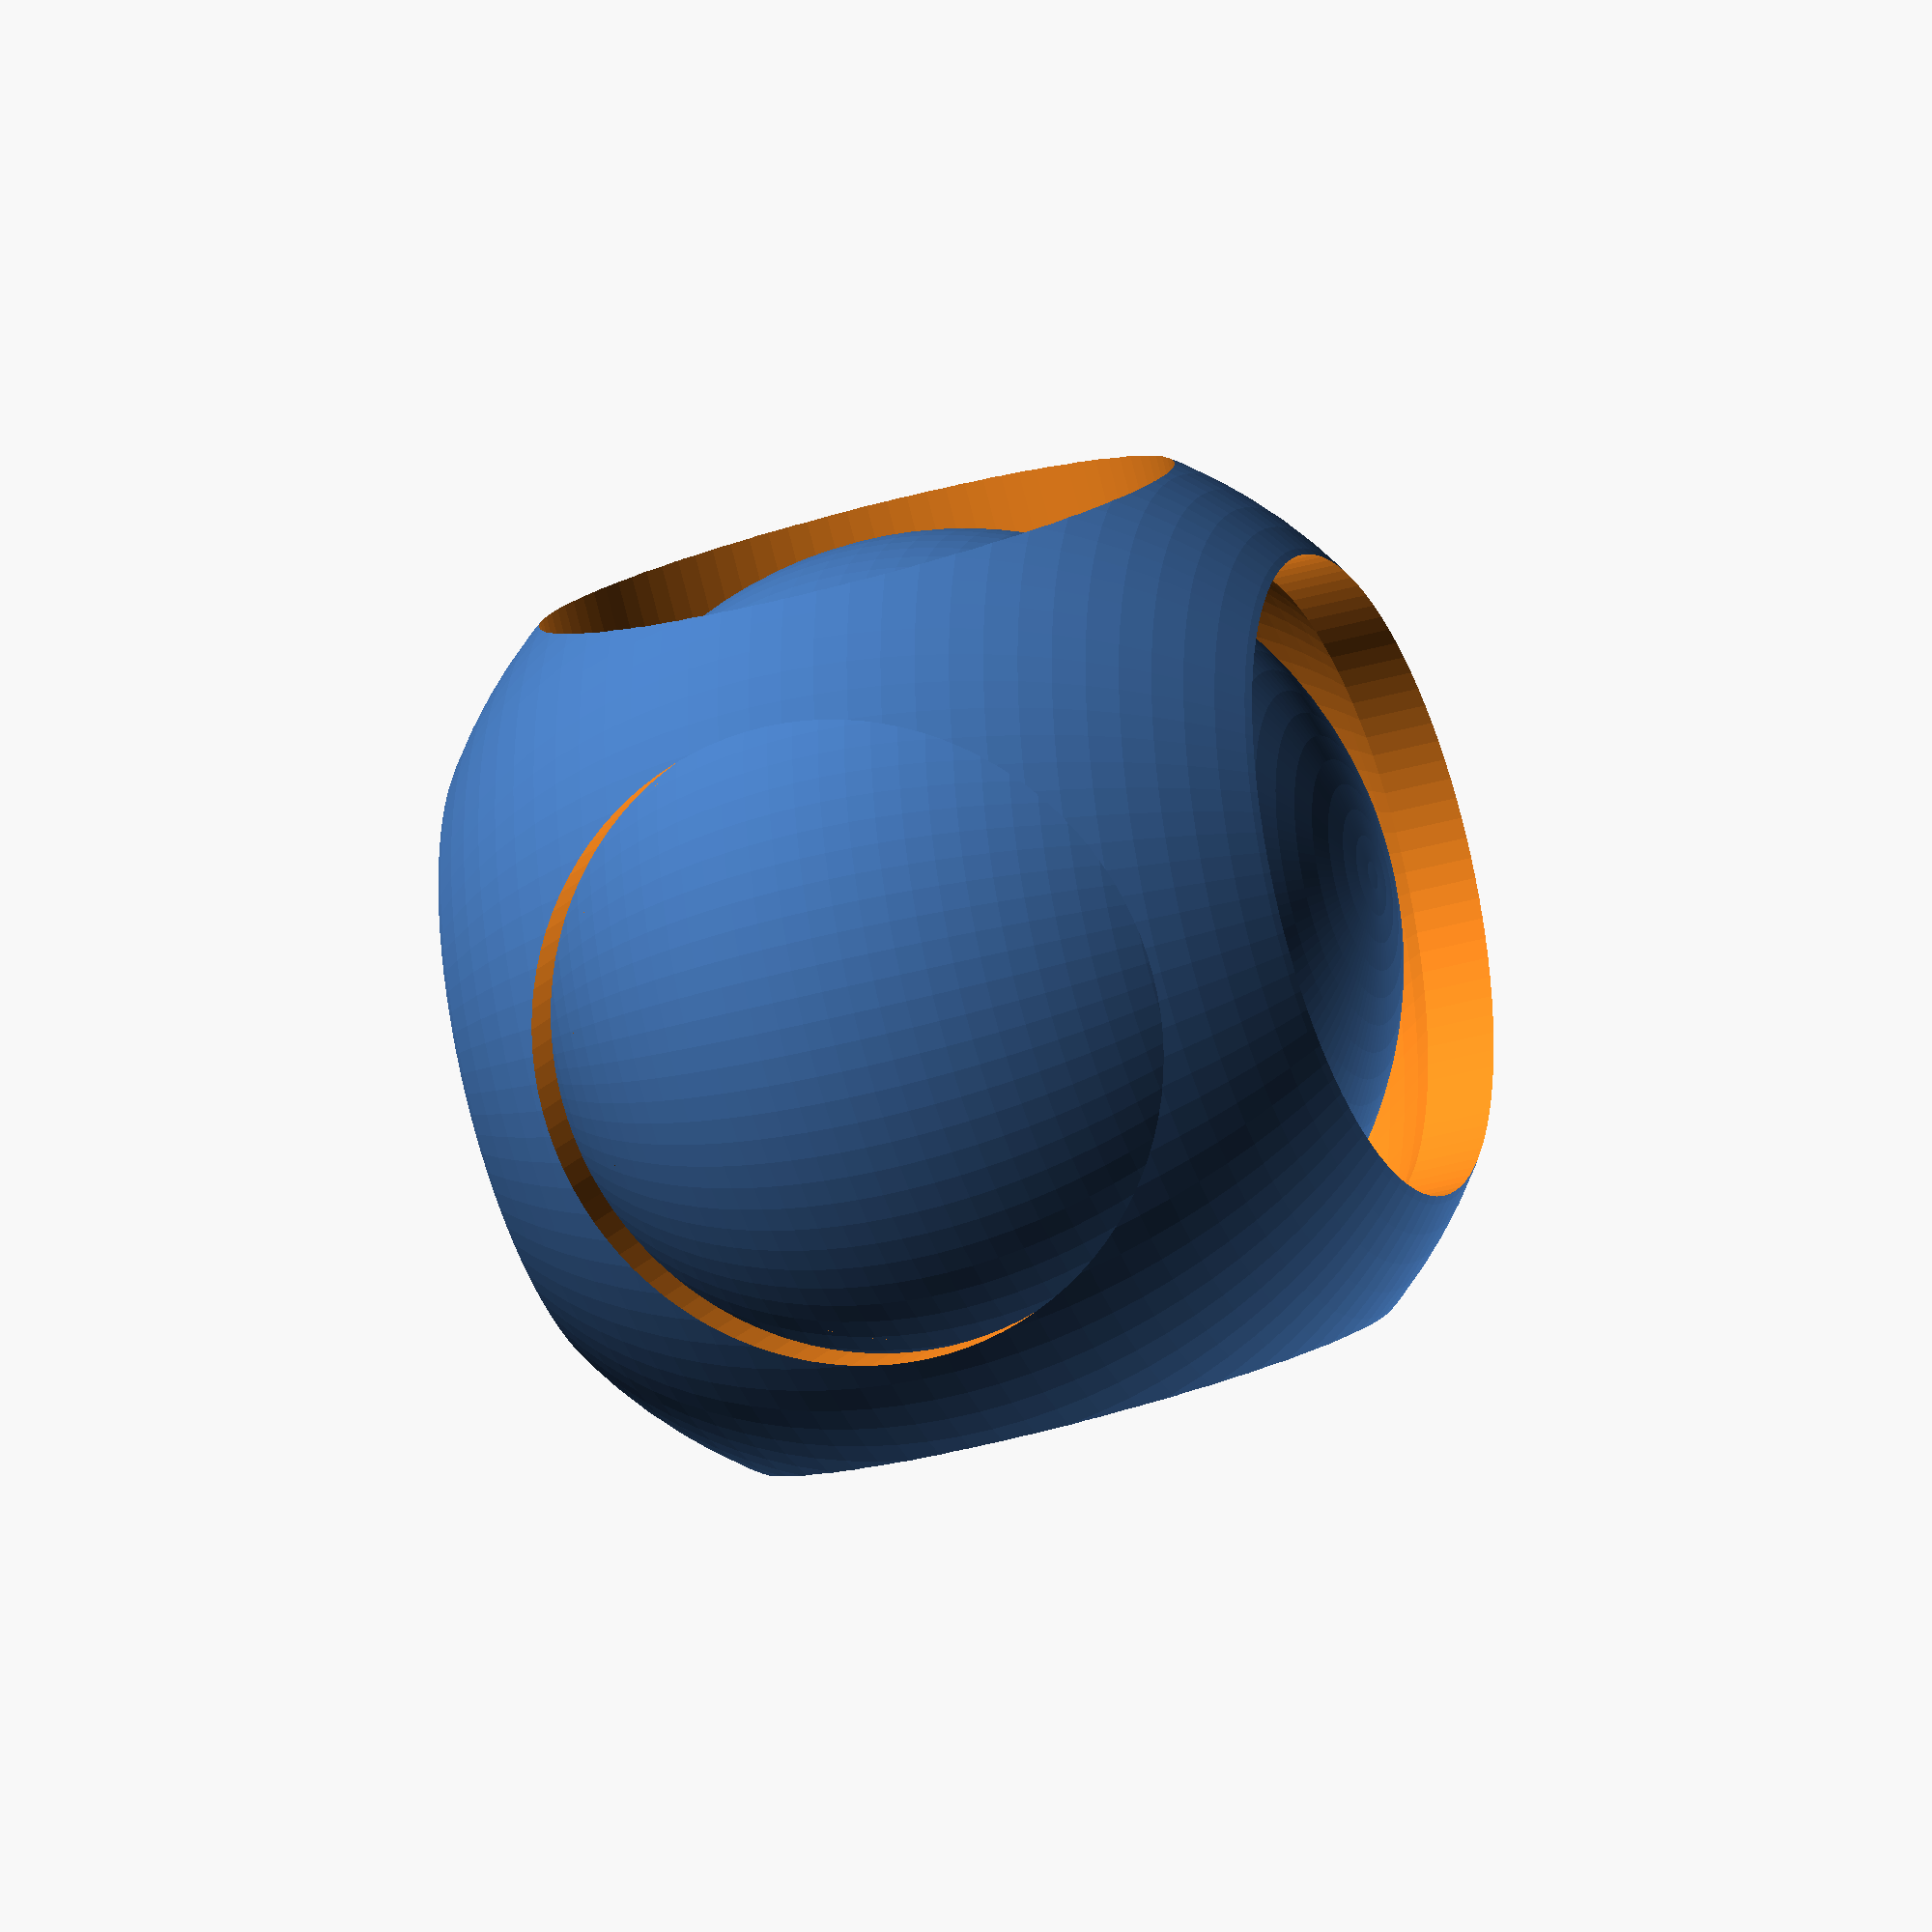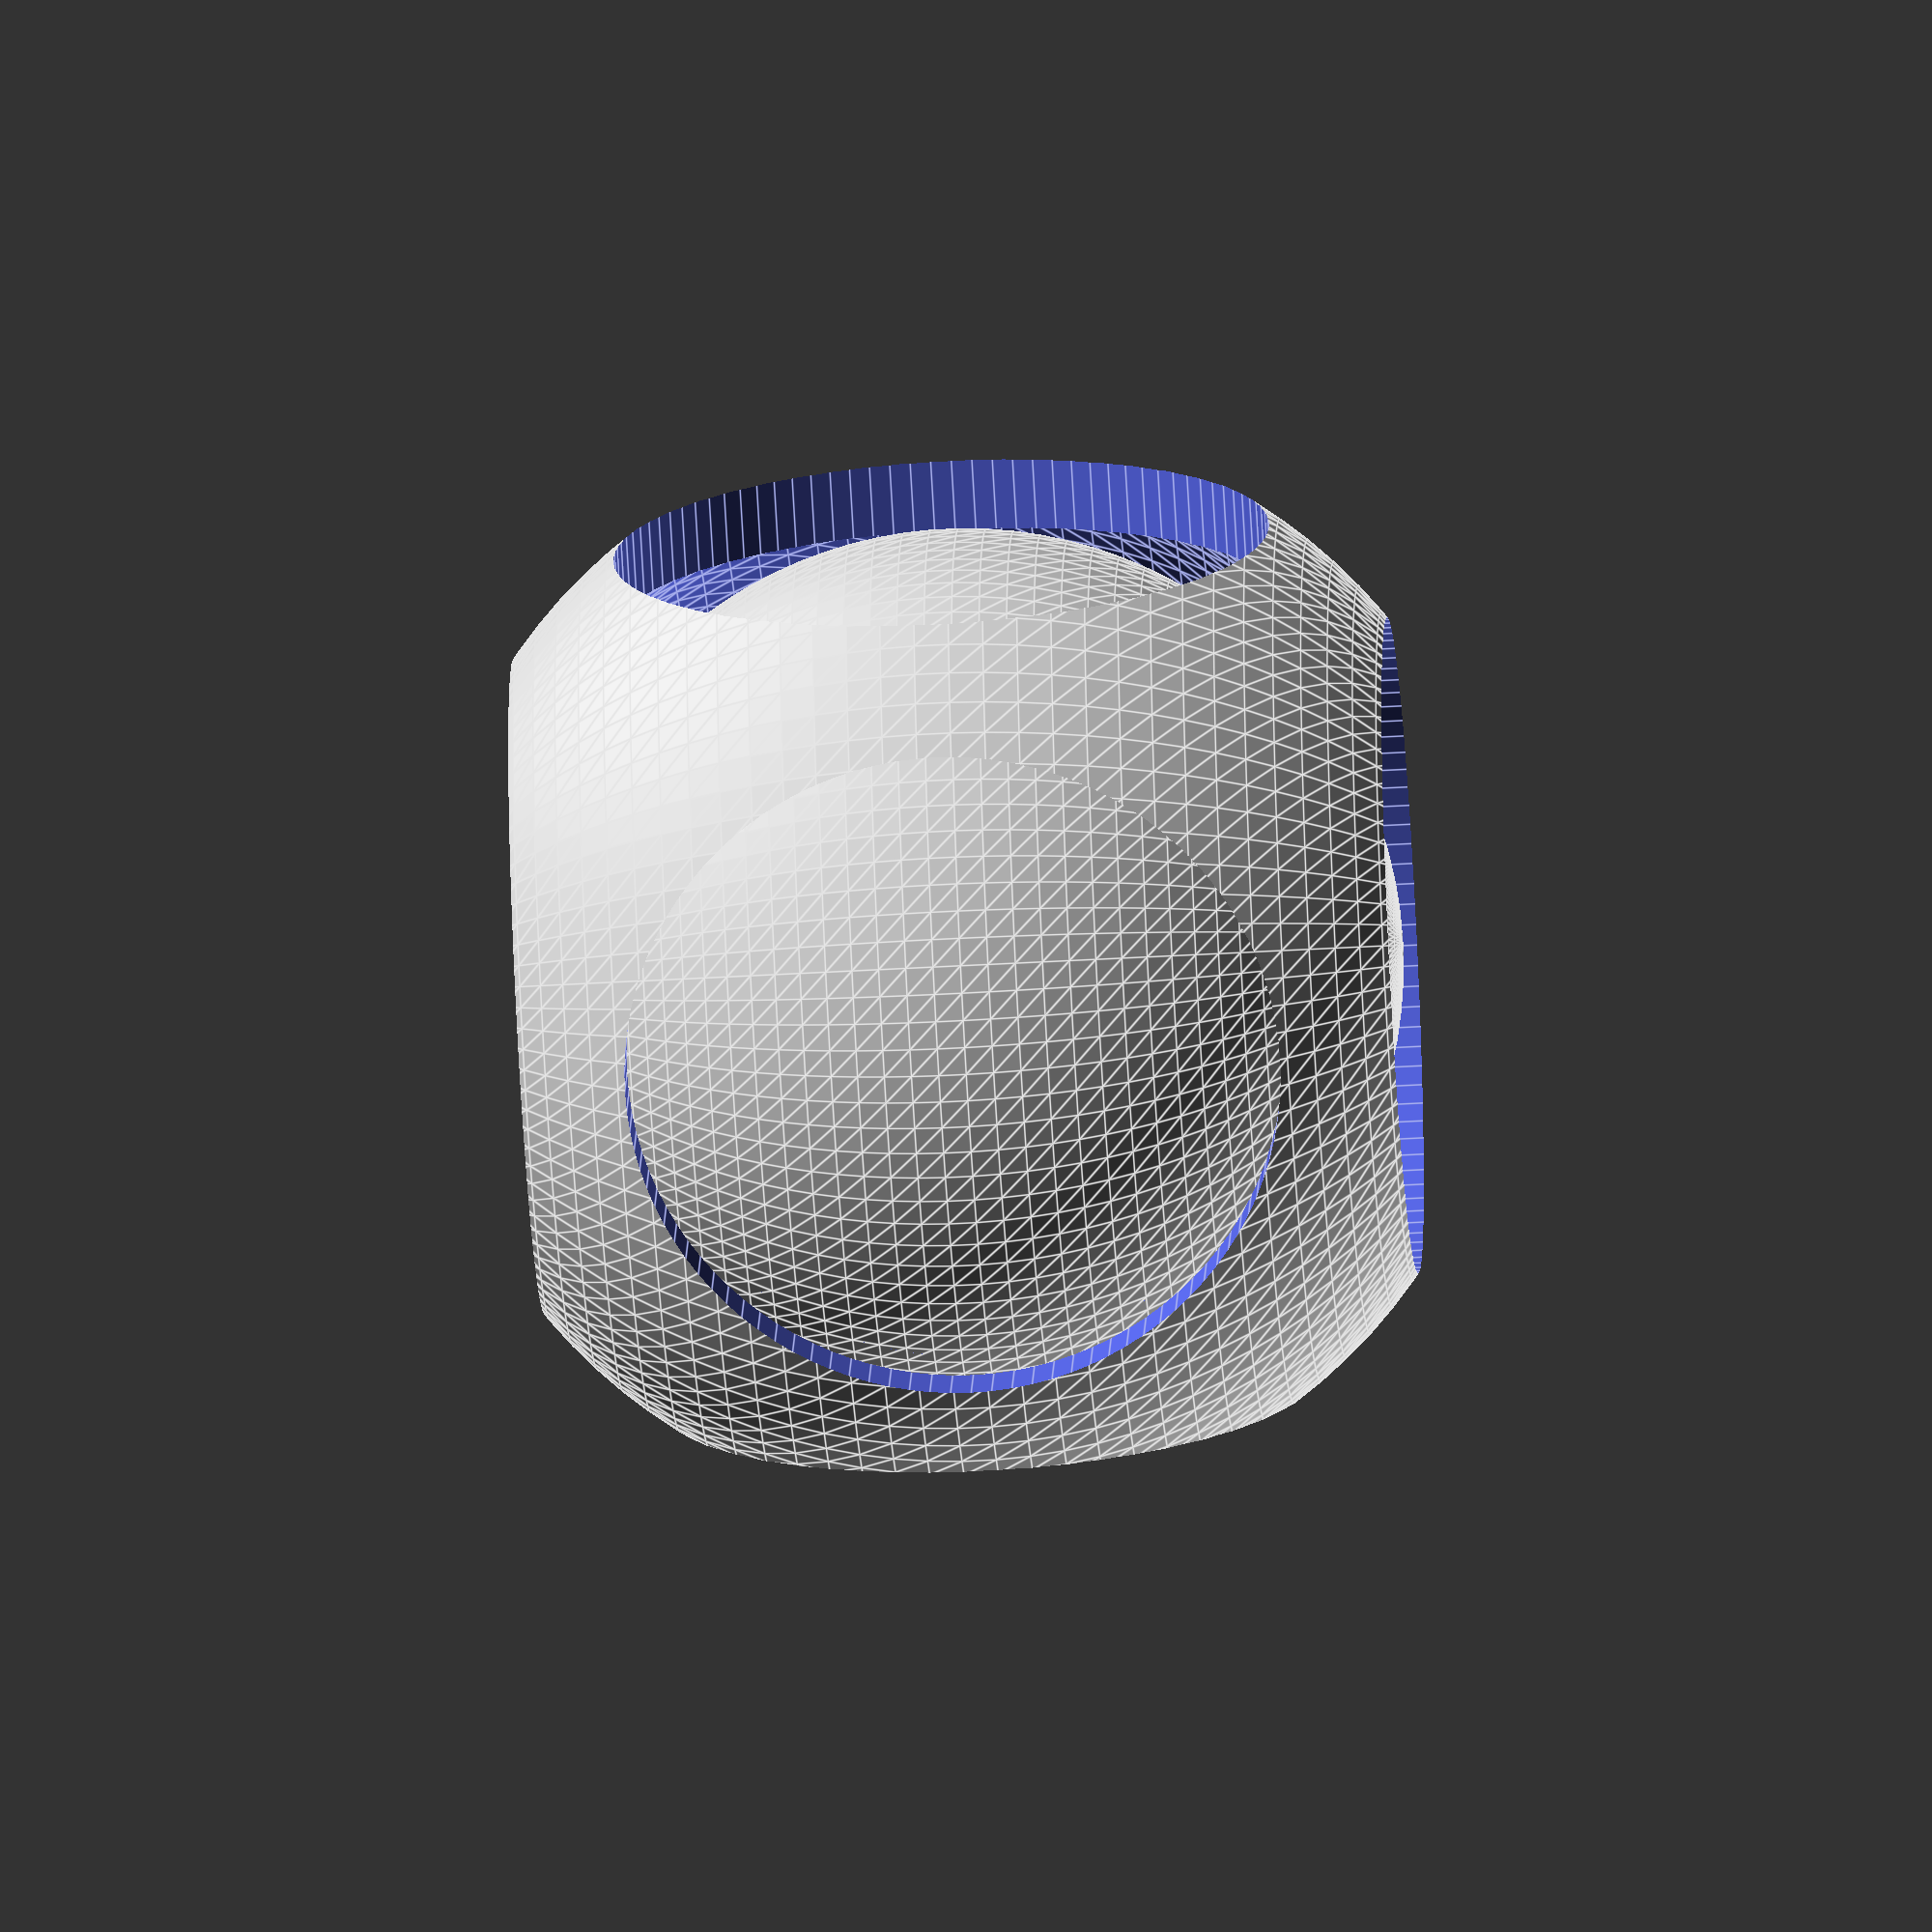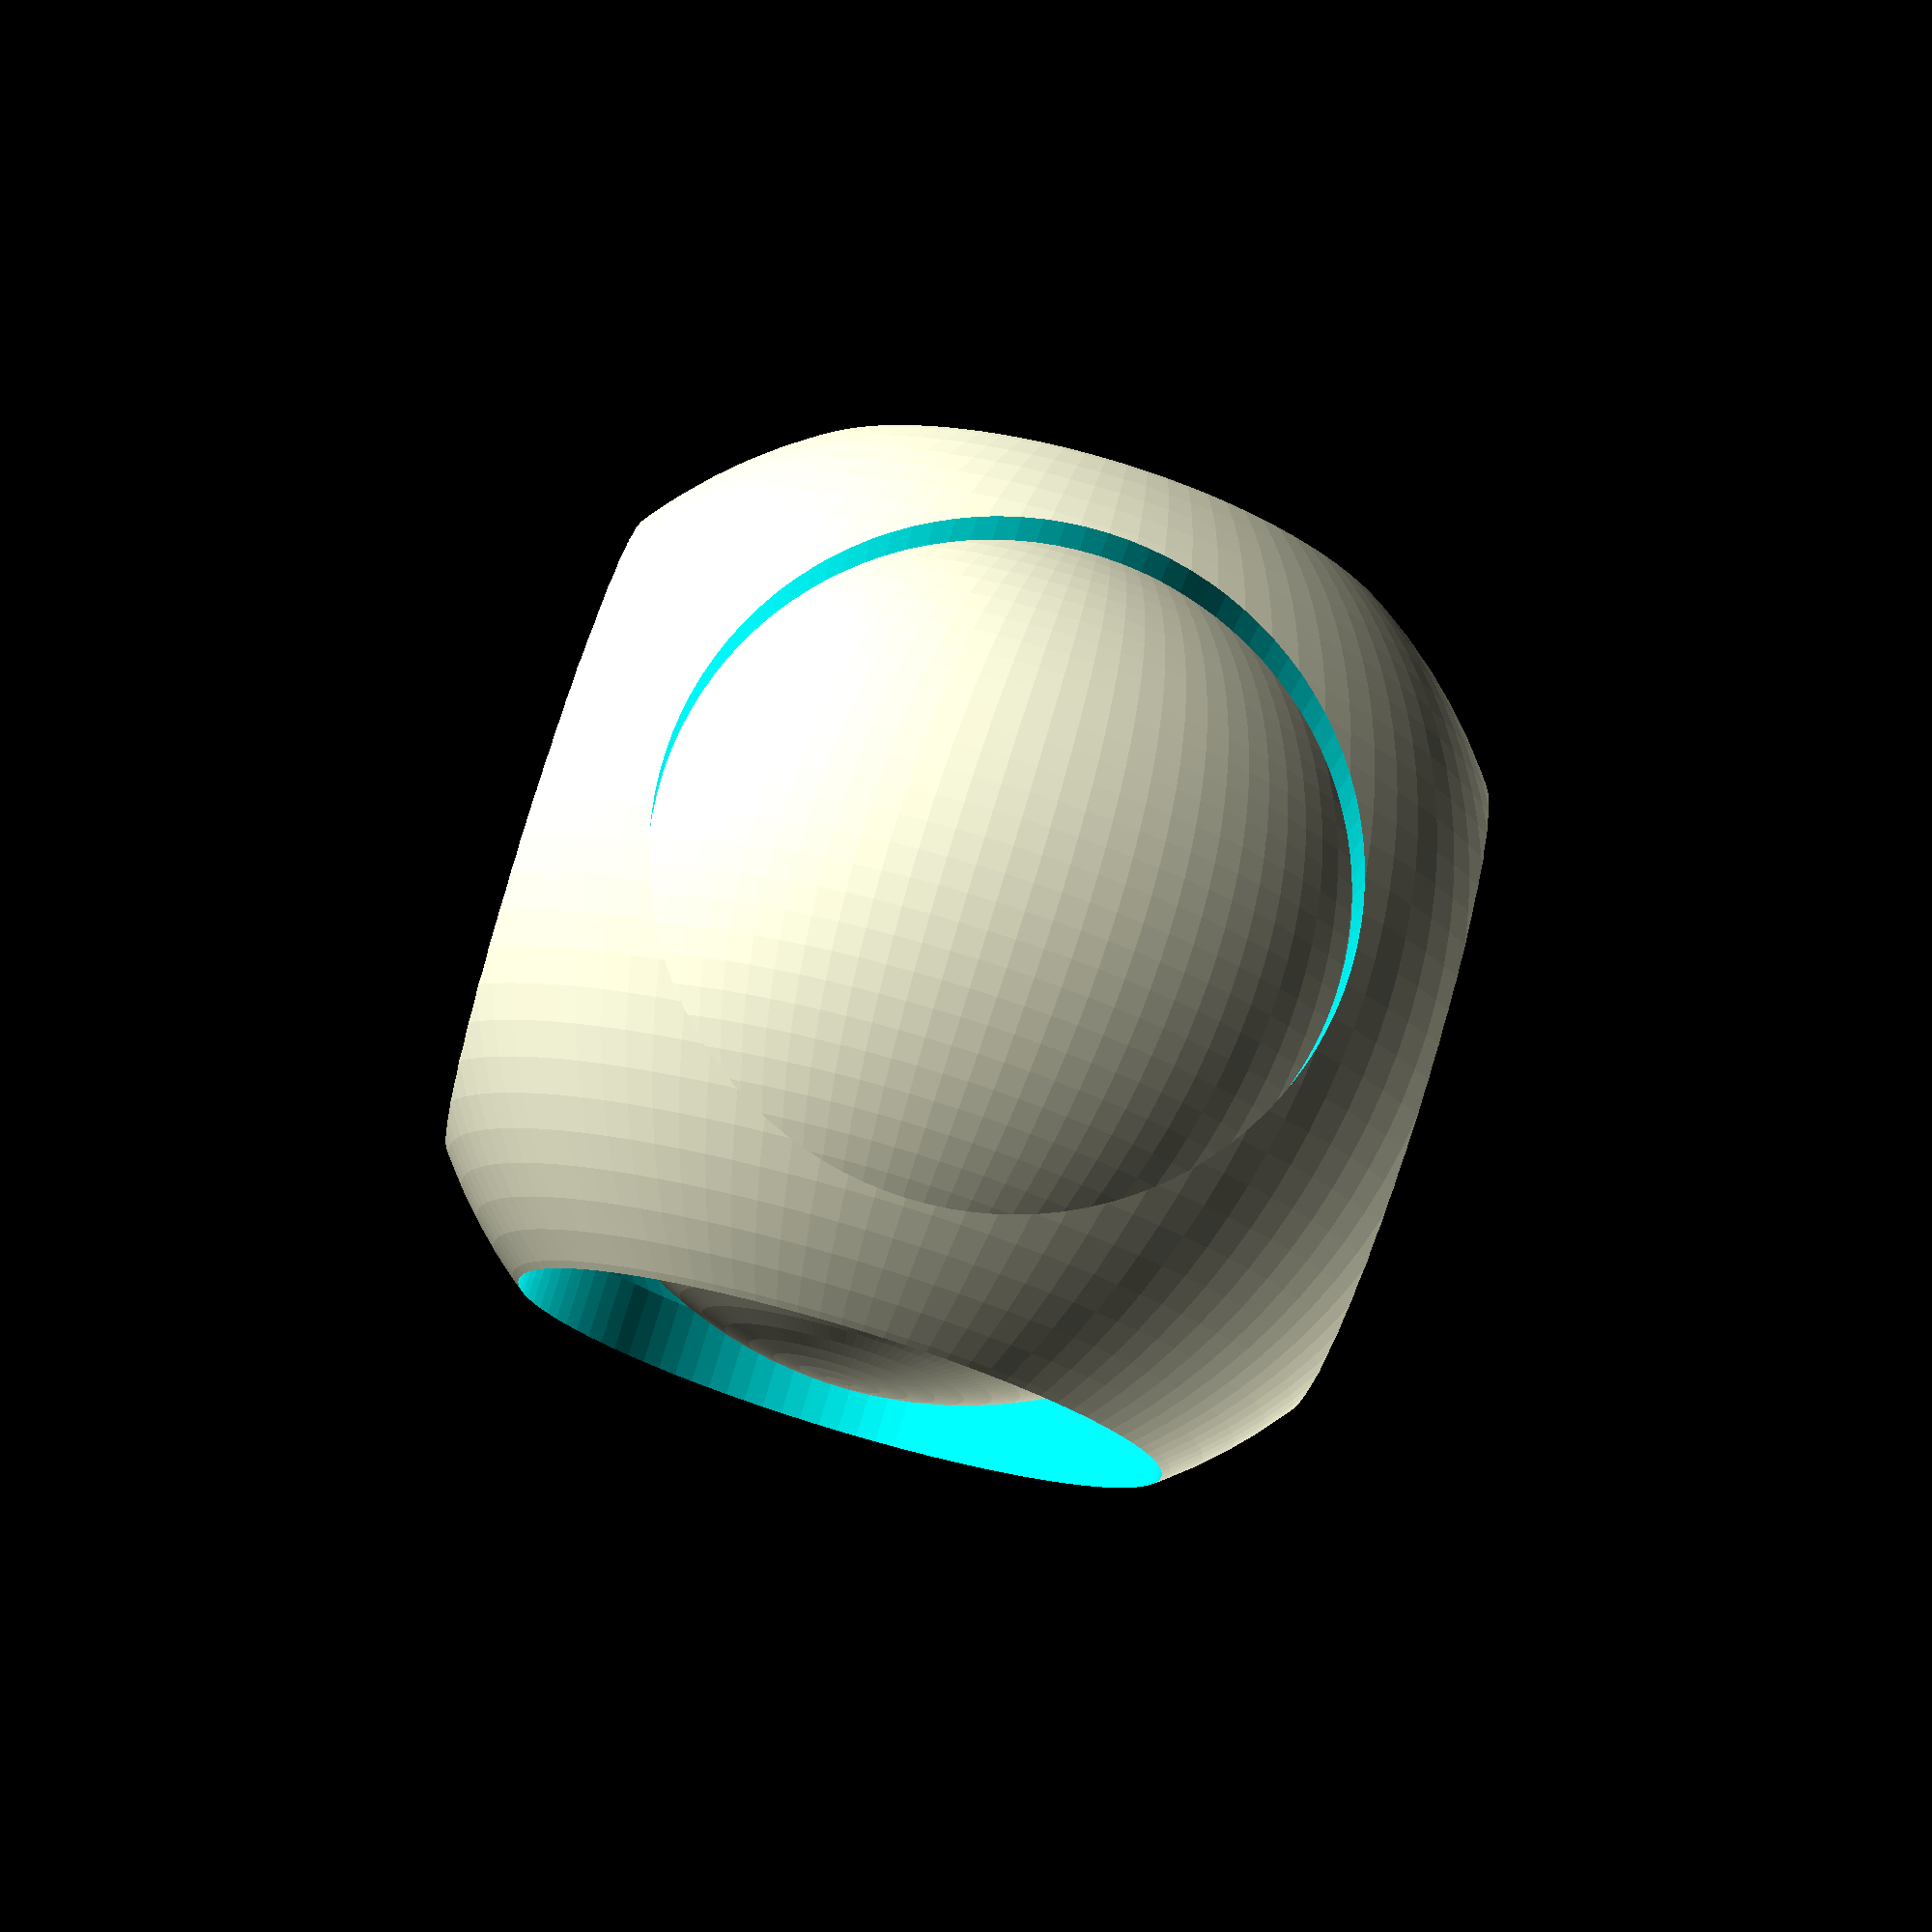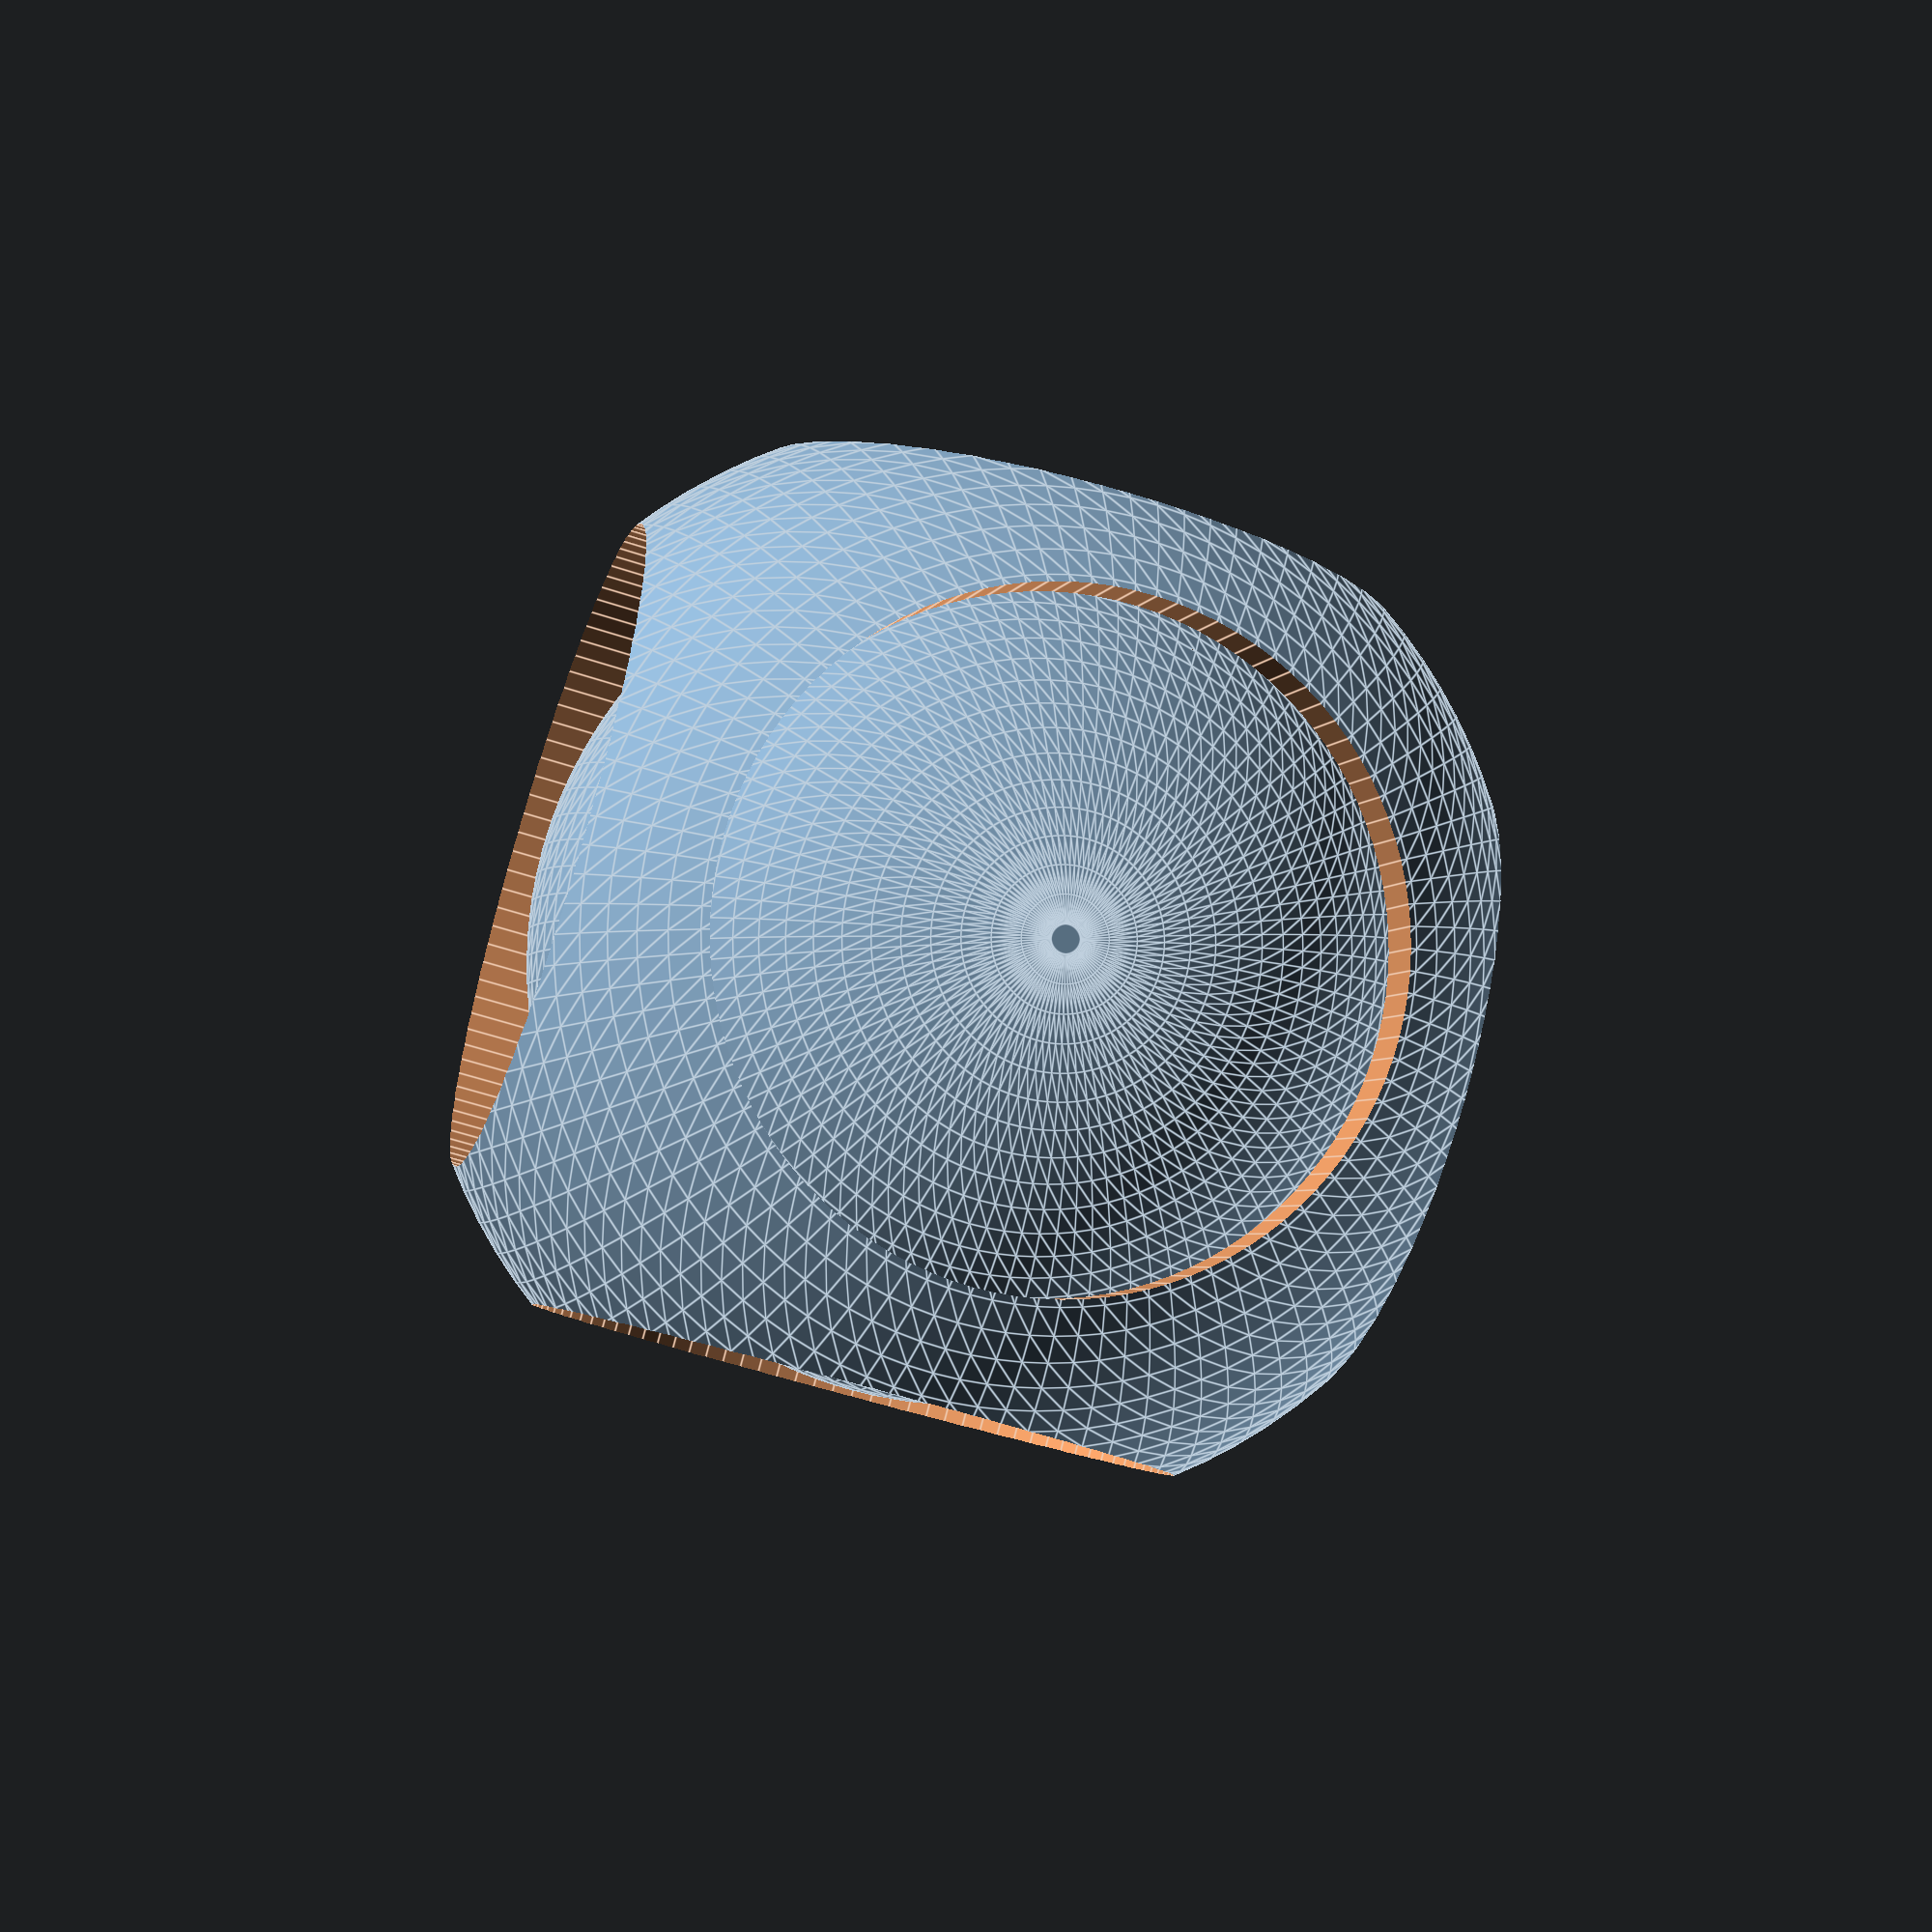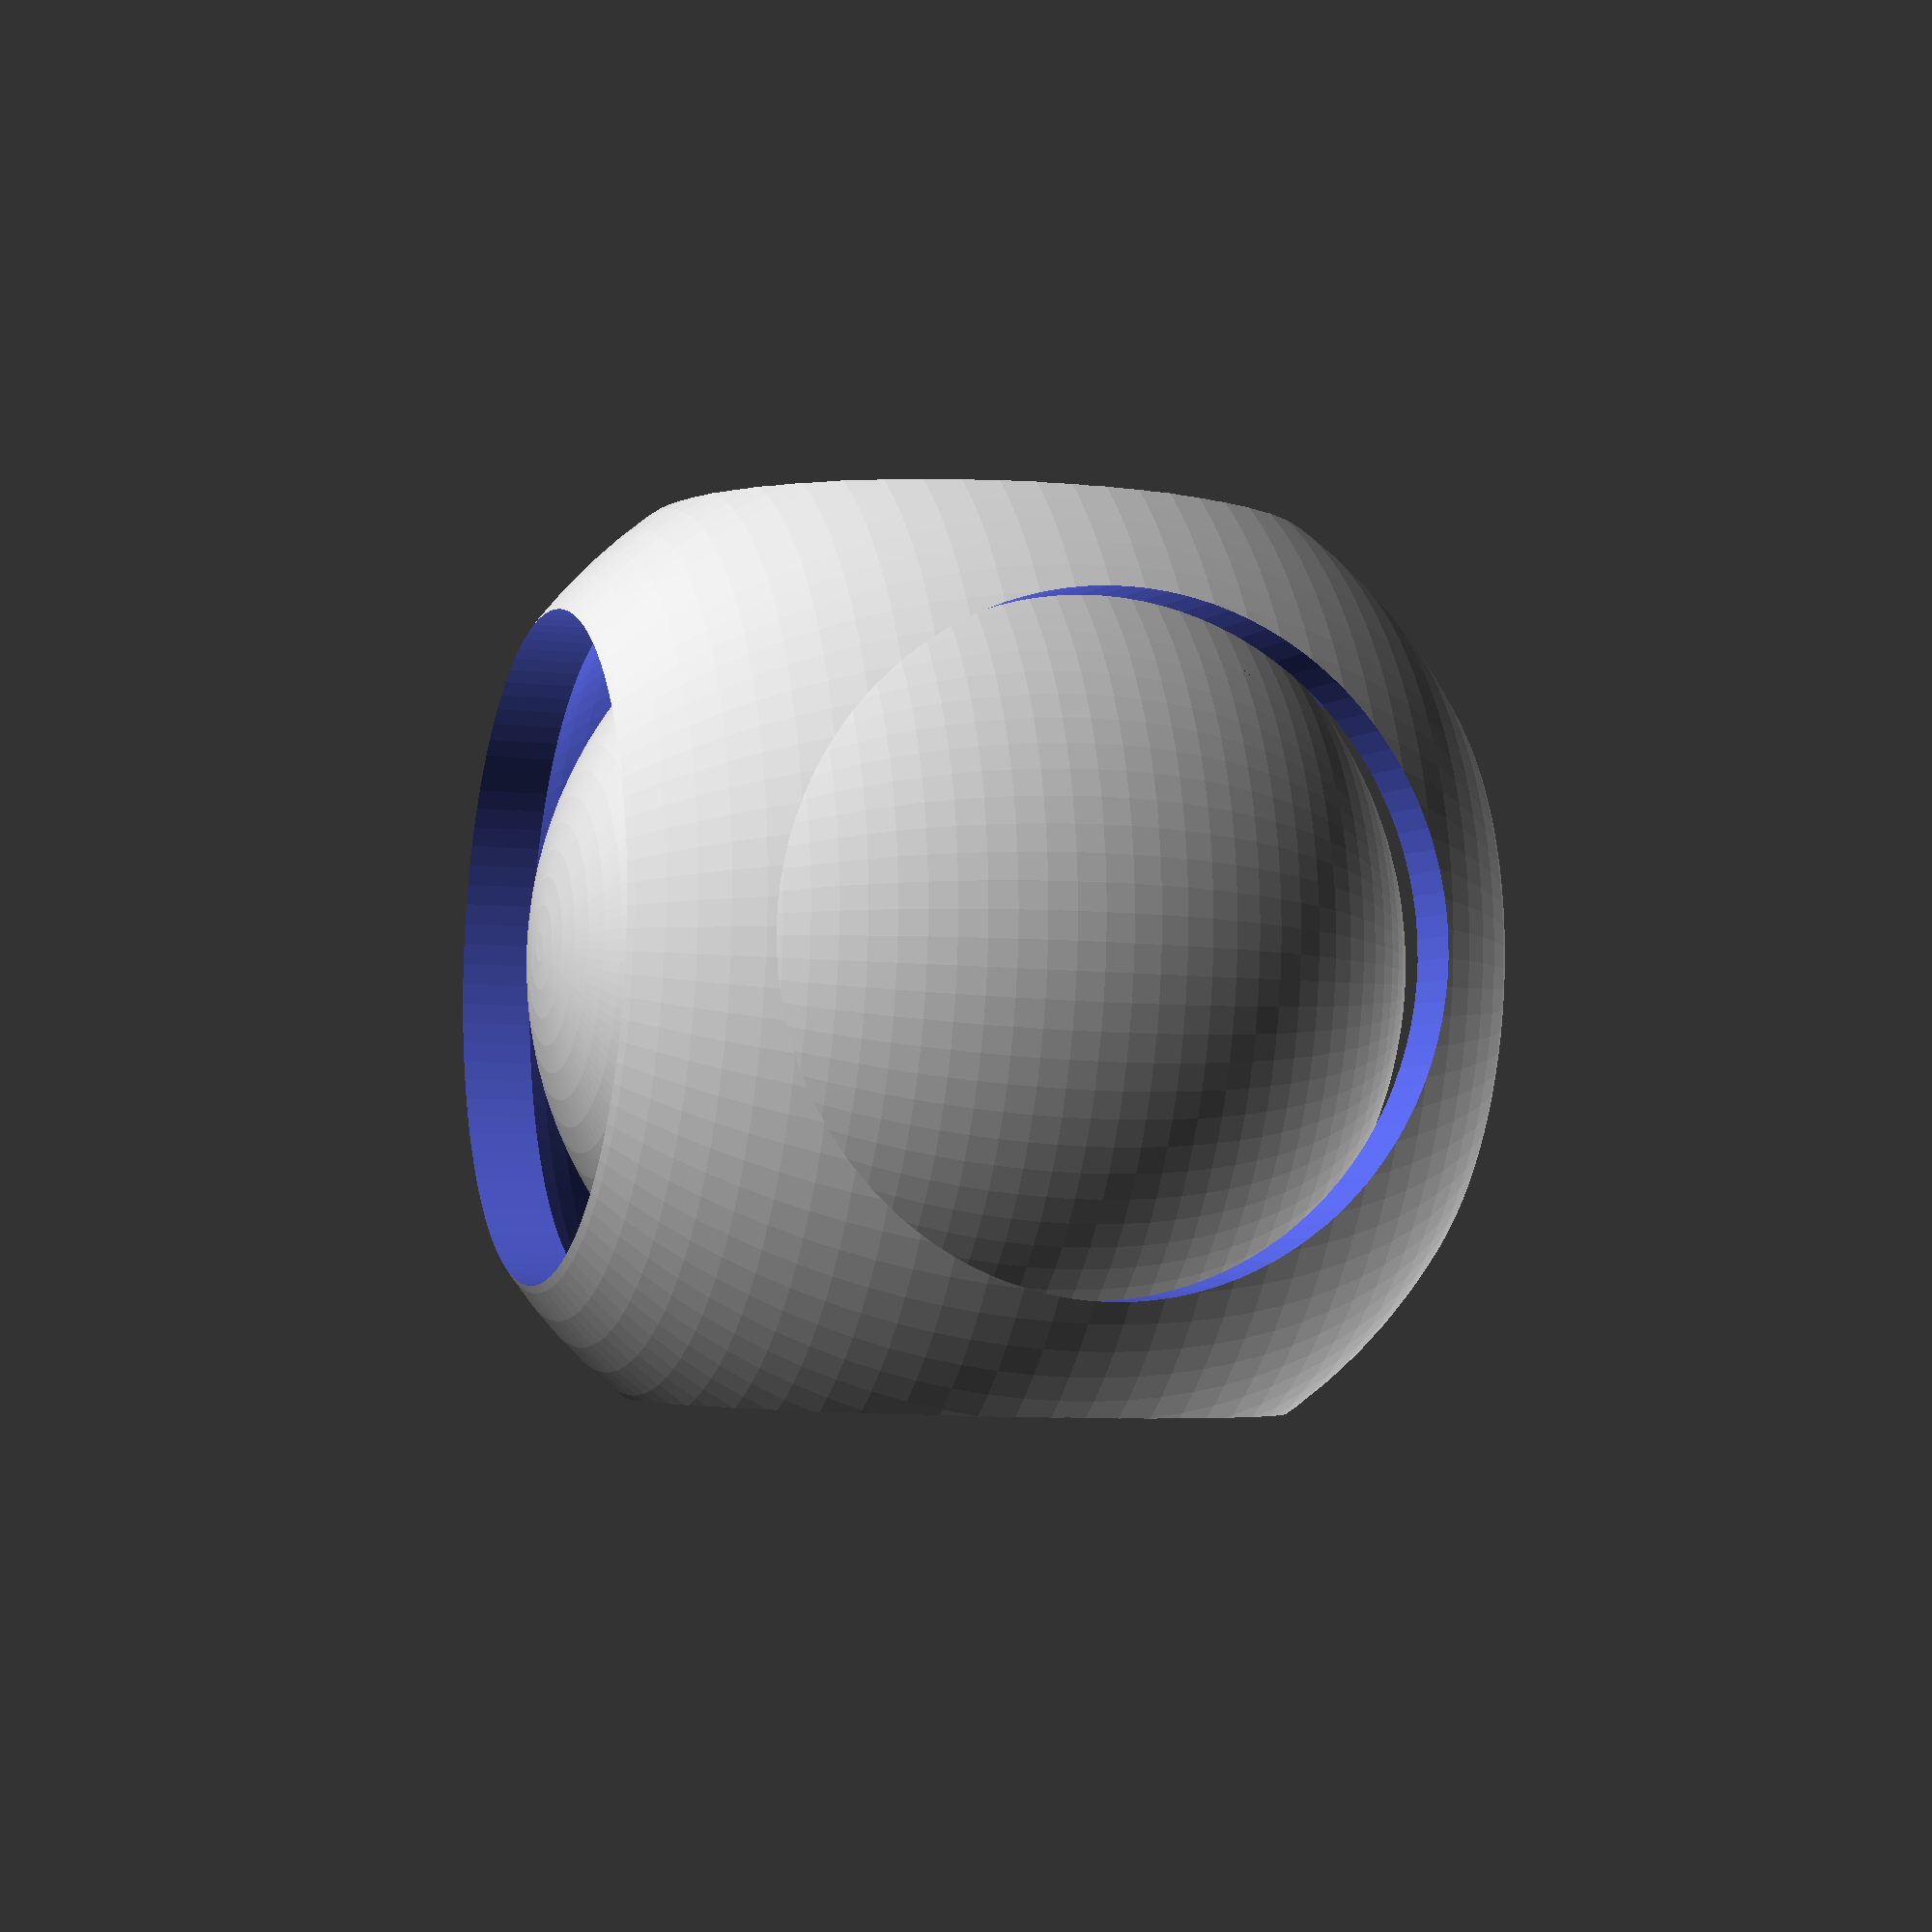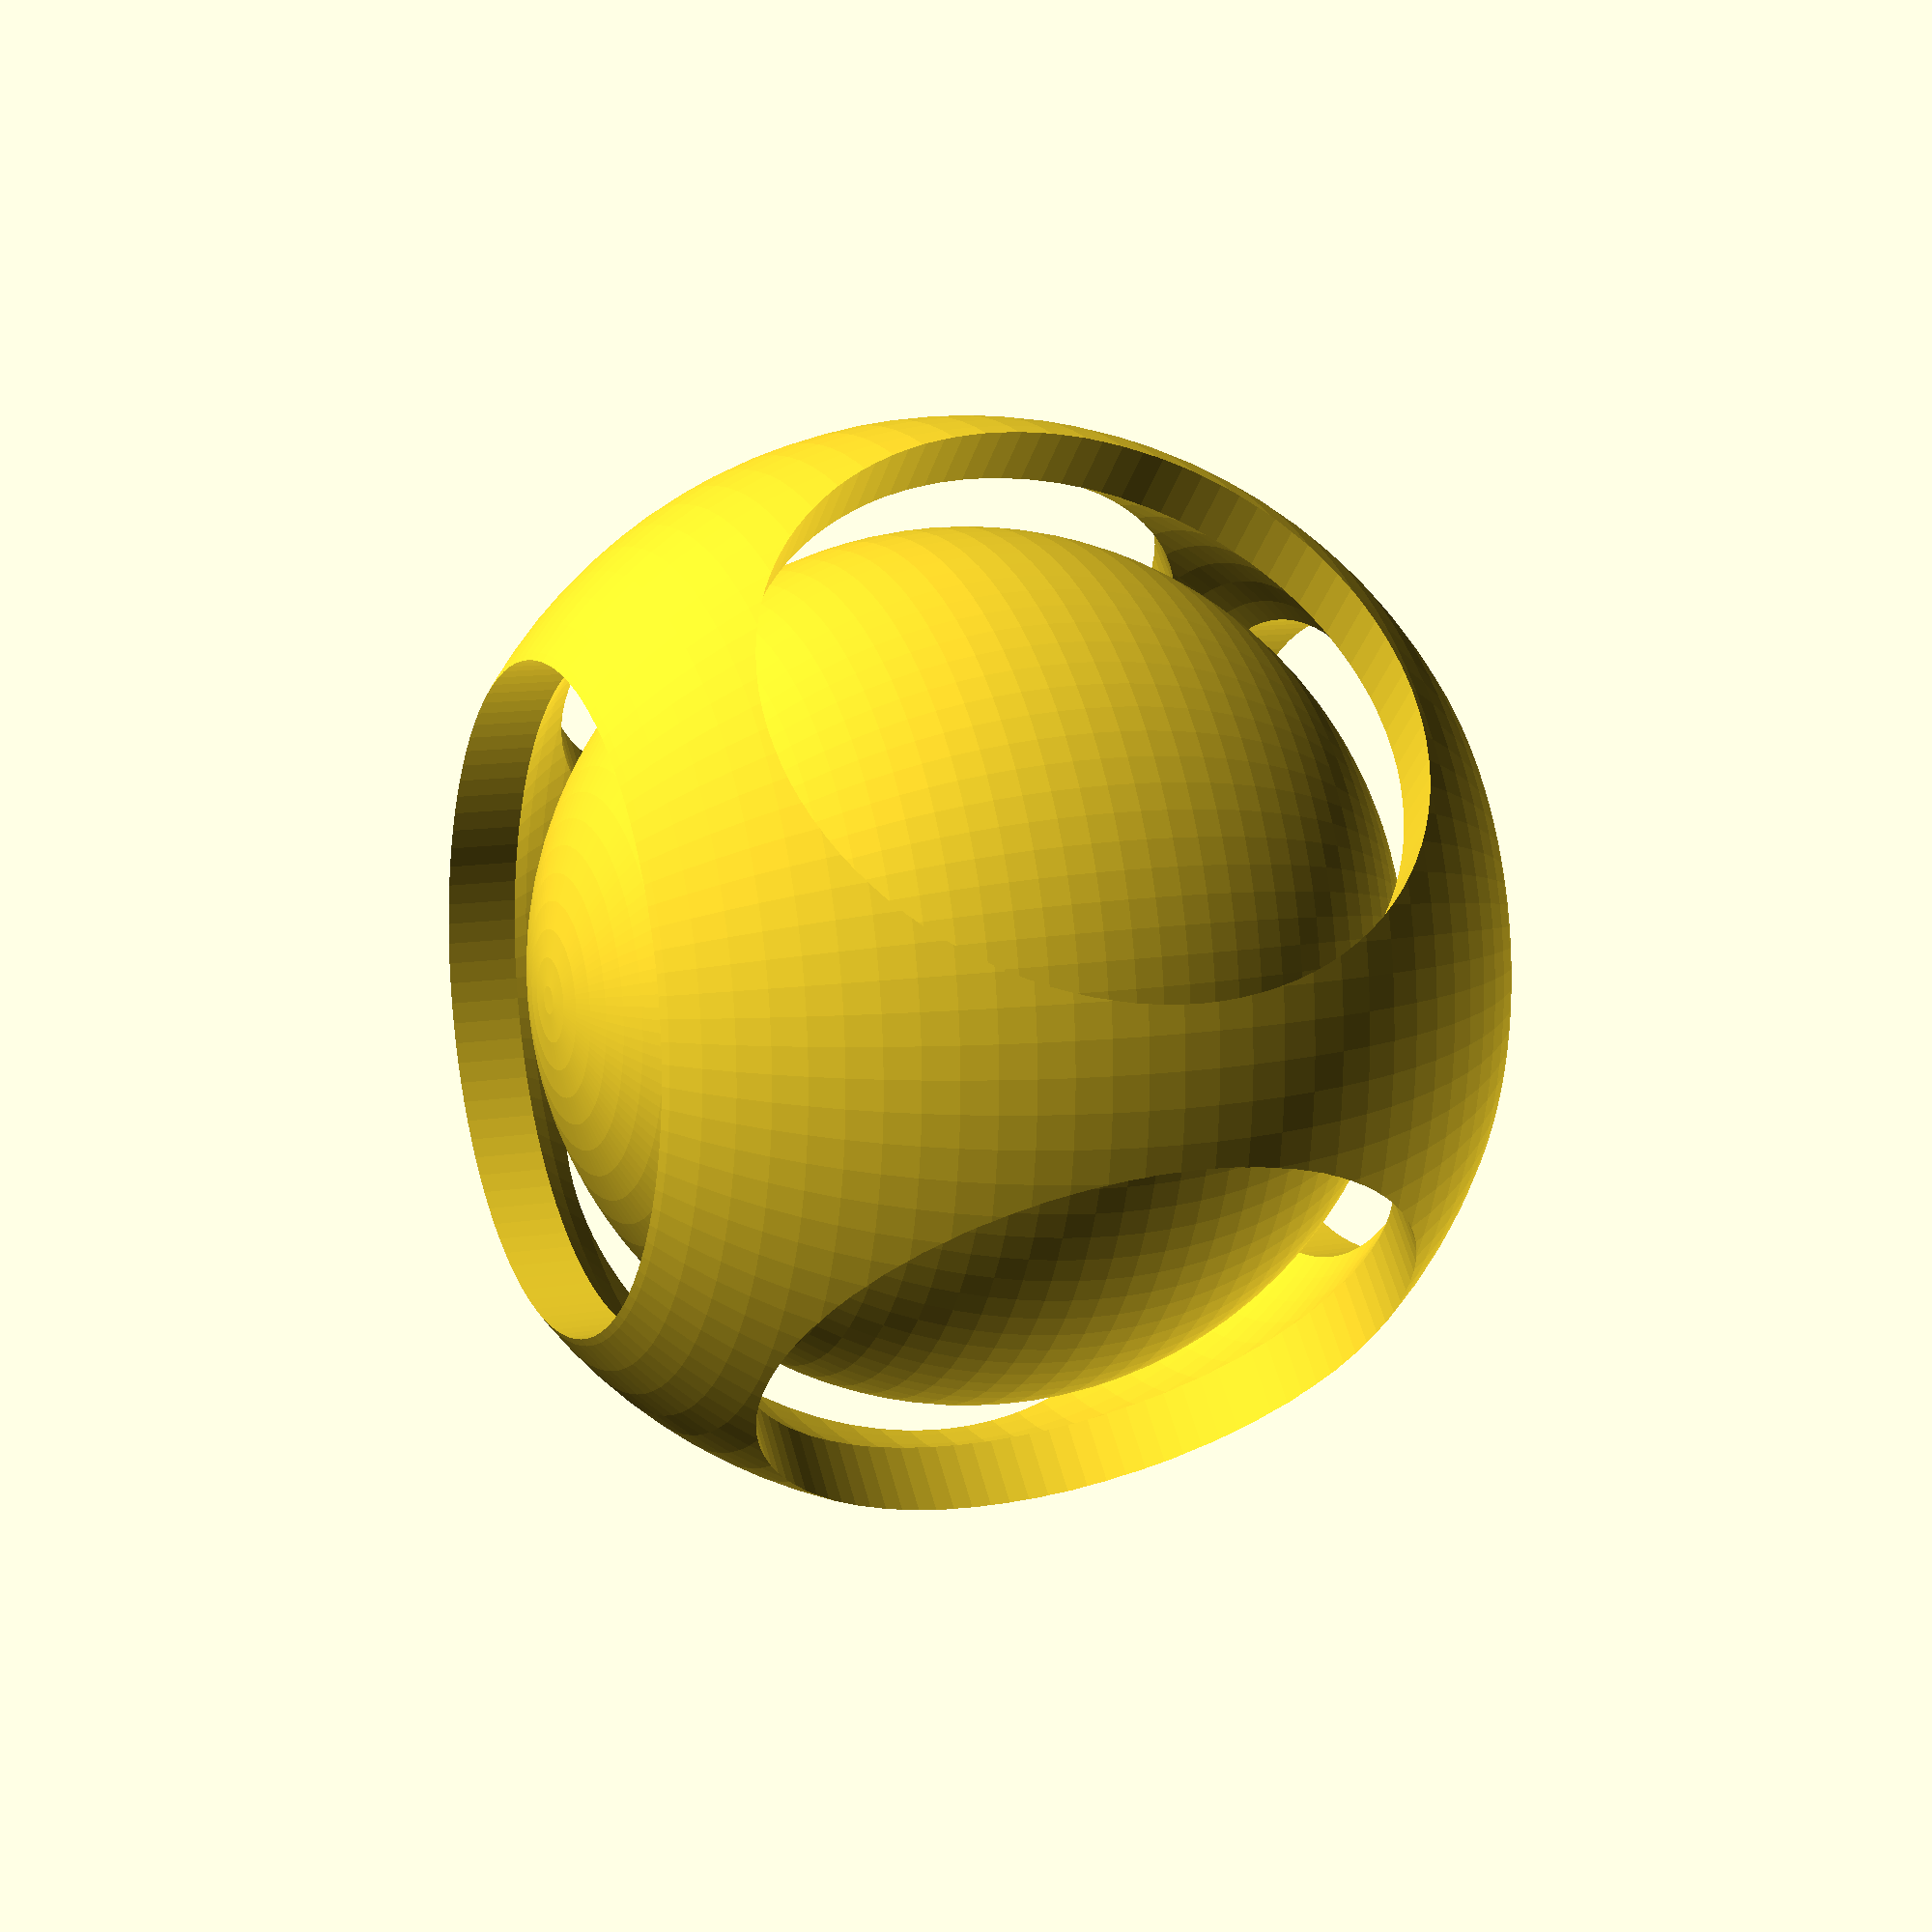
<openscad>
/*
@author: matt@misbach.org
@date: 3/25/2017

Description: Fidget ball cube
*/

hole_size = 30; // [2:35]
sphere_diameter = 40; // [10:44]

$fn=100;

// Inner Sphere
sphere(d=sphere_diameter); 

//Subtract cylinders from outer sphere
difference() {
    sphere(d=50);
    sphere(d=50*.9);
    
    cylinder(d=hole_size, h=60, center=true);
    rotate([90, 0, 0])  cylinder(d=hole_size, h=60, center=true);
    rotate([0, 90, 0])  cylinder(d=hole_size, h=60, center=true);
}
</openscad>
<views>
elev=214.3 azim=137.3 roll=248.4 proj=o view=wireframe
elev=47.1 azim=118.5 roll=273.7 proj=o view=edges
elev=104.4 azim=95.4 roll=163.5 proj=p view=solid
elev=3.3 azim=74.8 roll=168.0 proj=p view=edges
elev=7.4 azim=274.2 roll=71.1 proj=p view=wireframe
elev=168.8 azim=223.7 roll=292.9 proj=p view=solid
</views>
